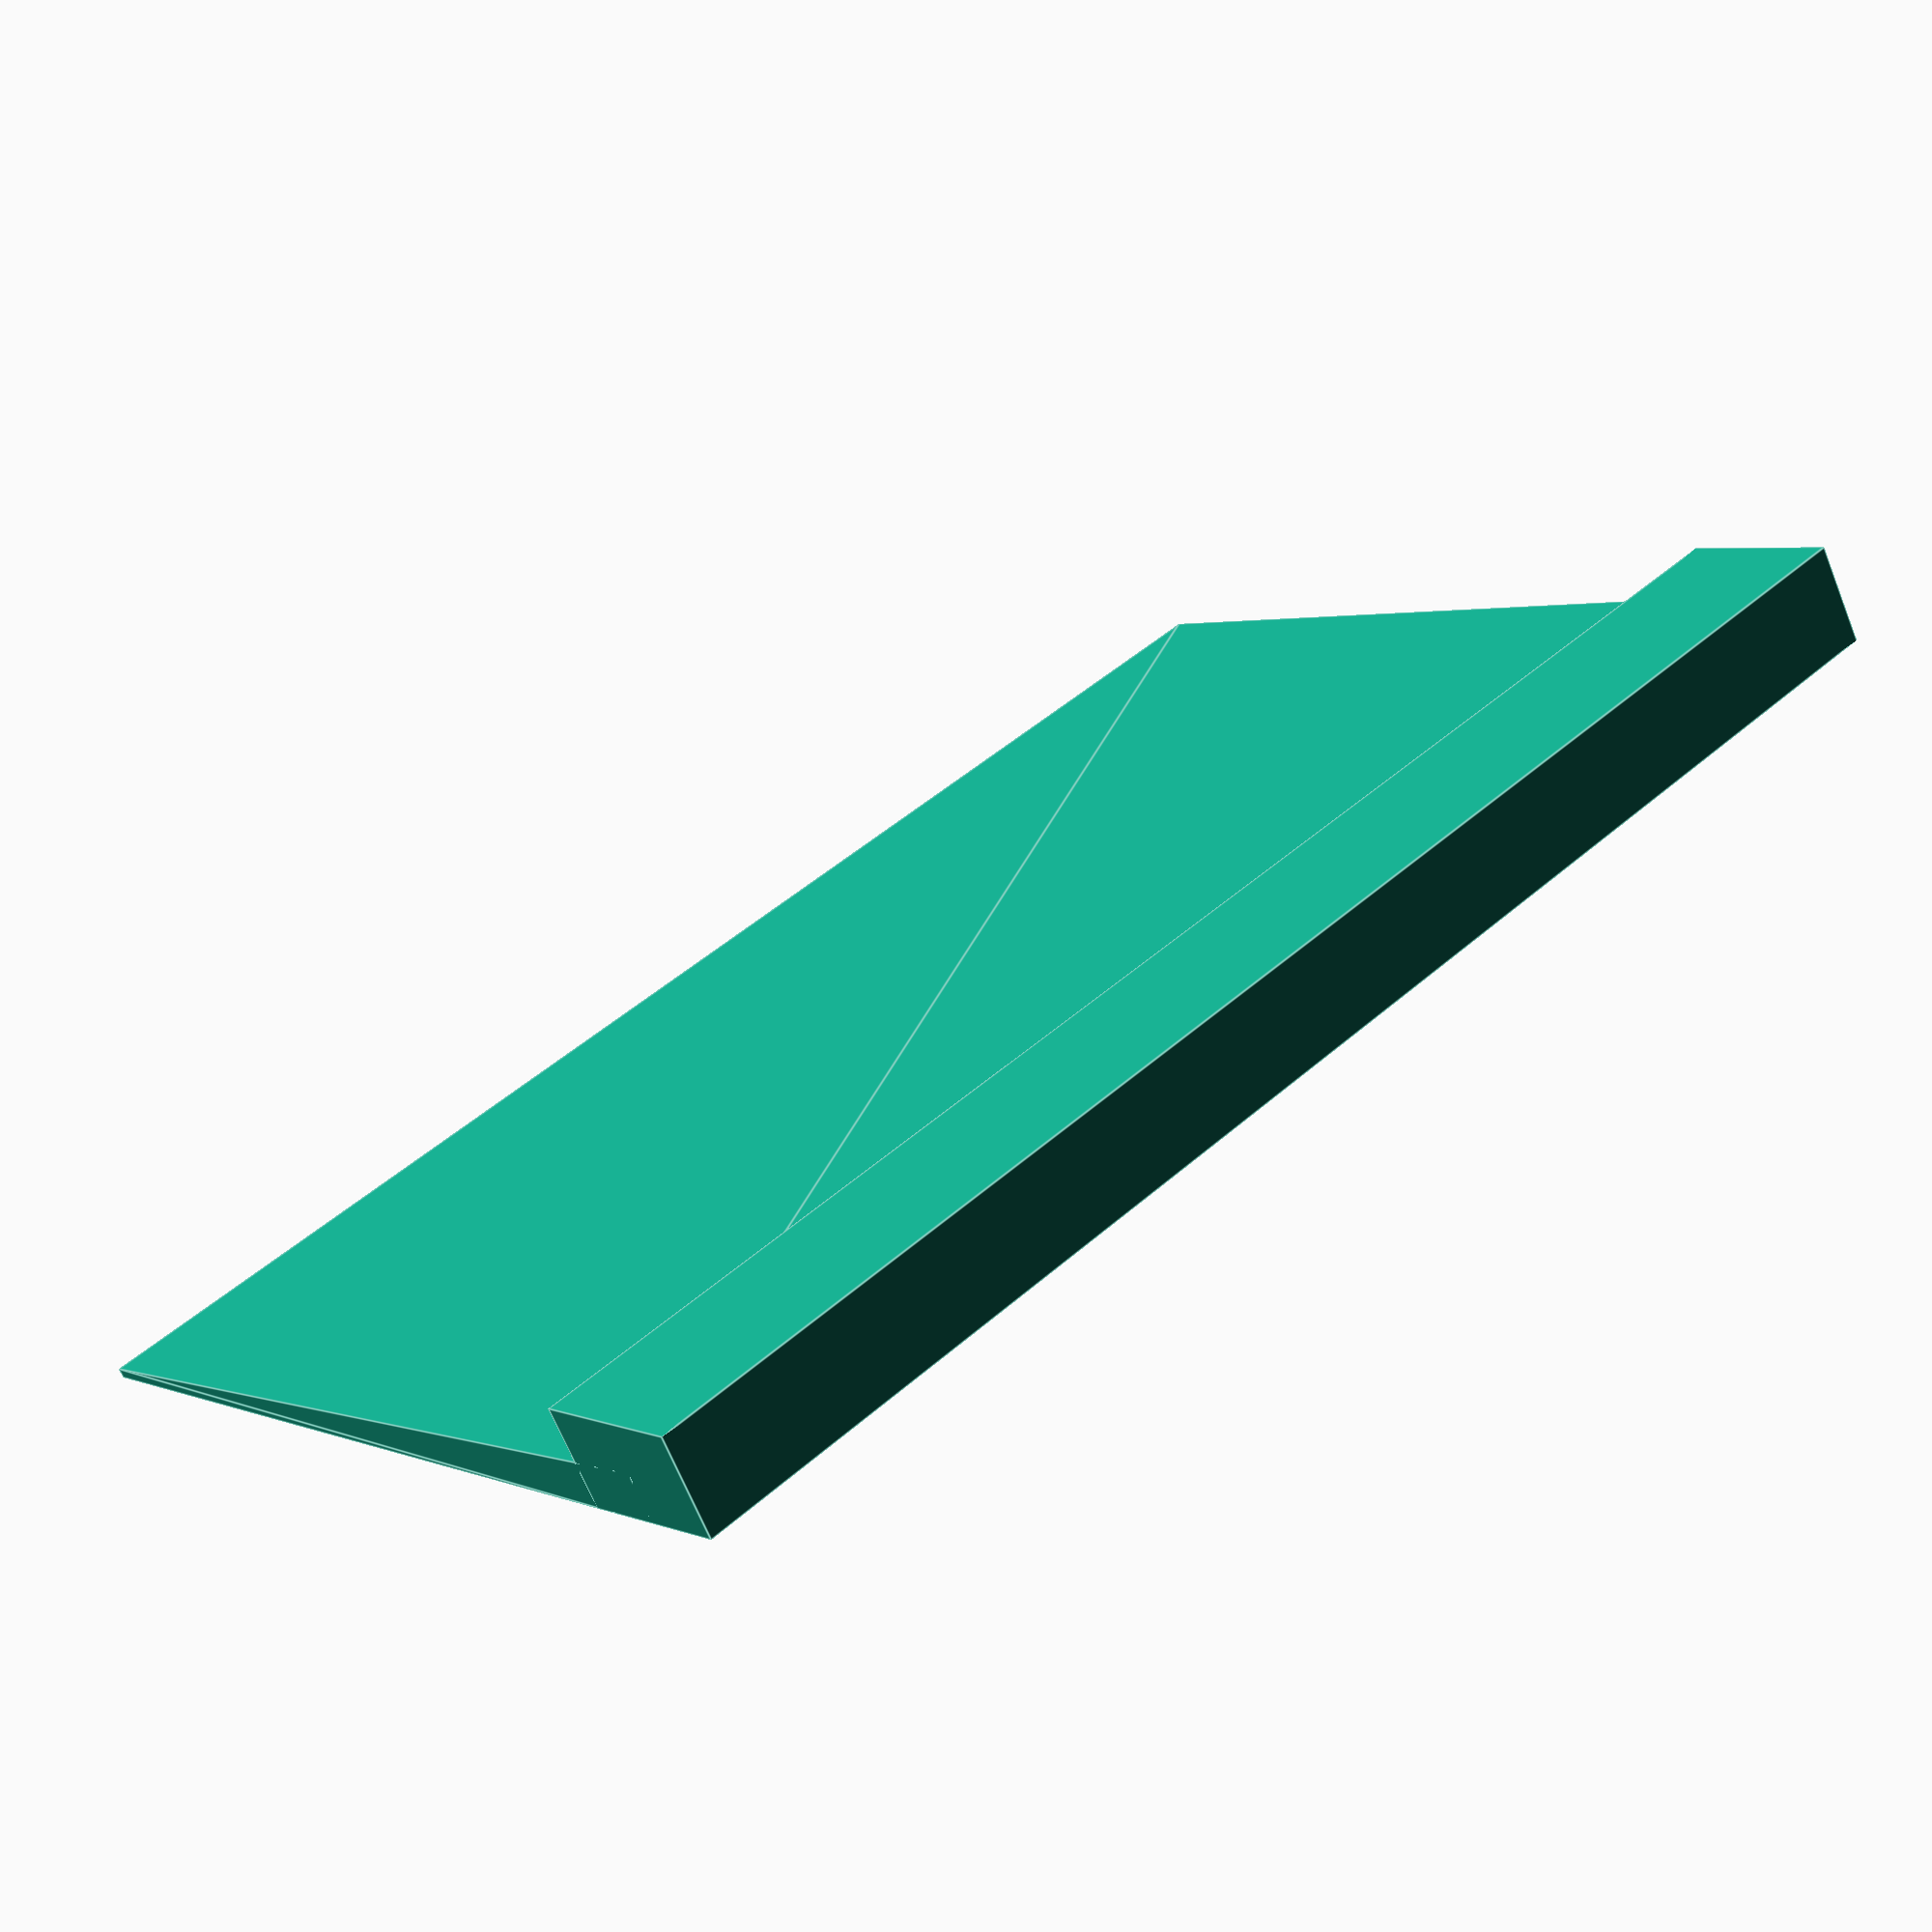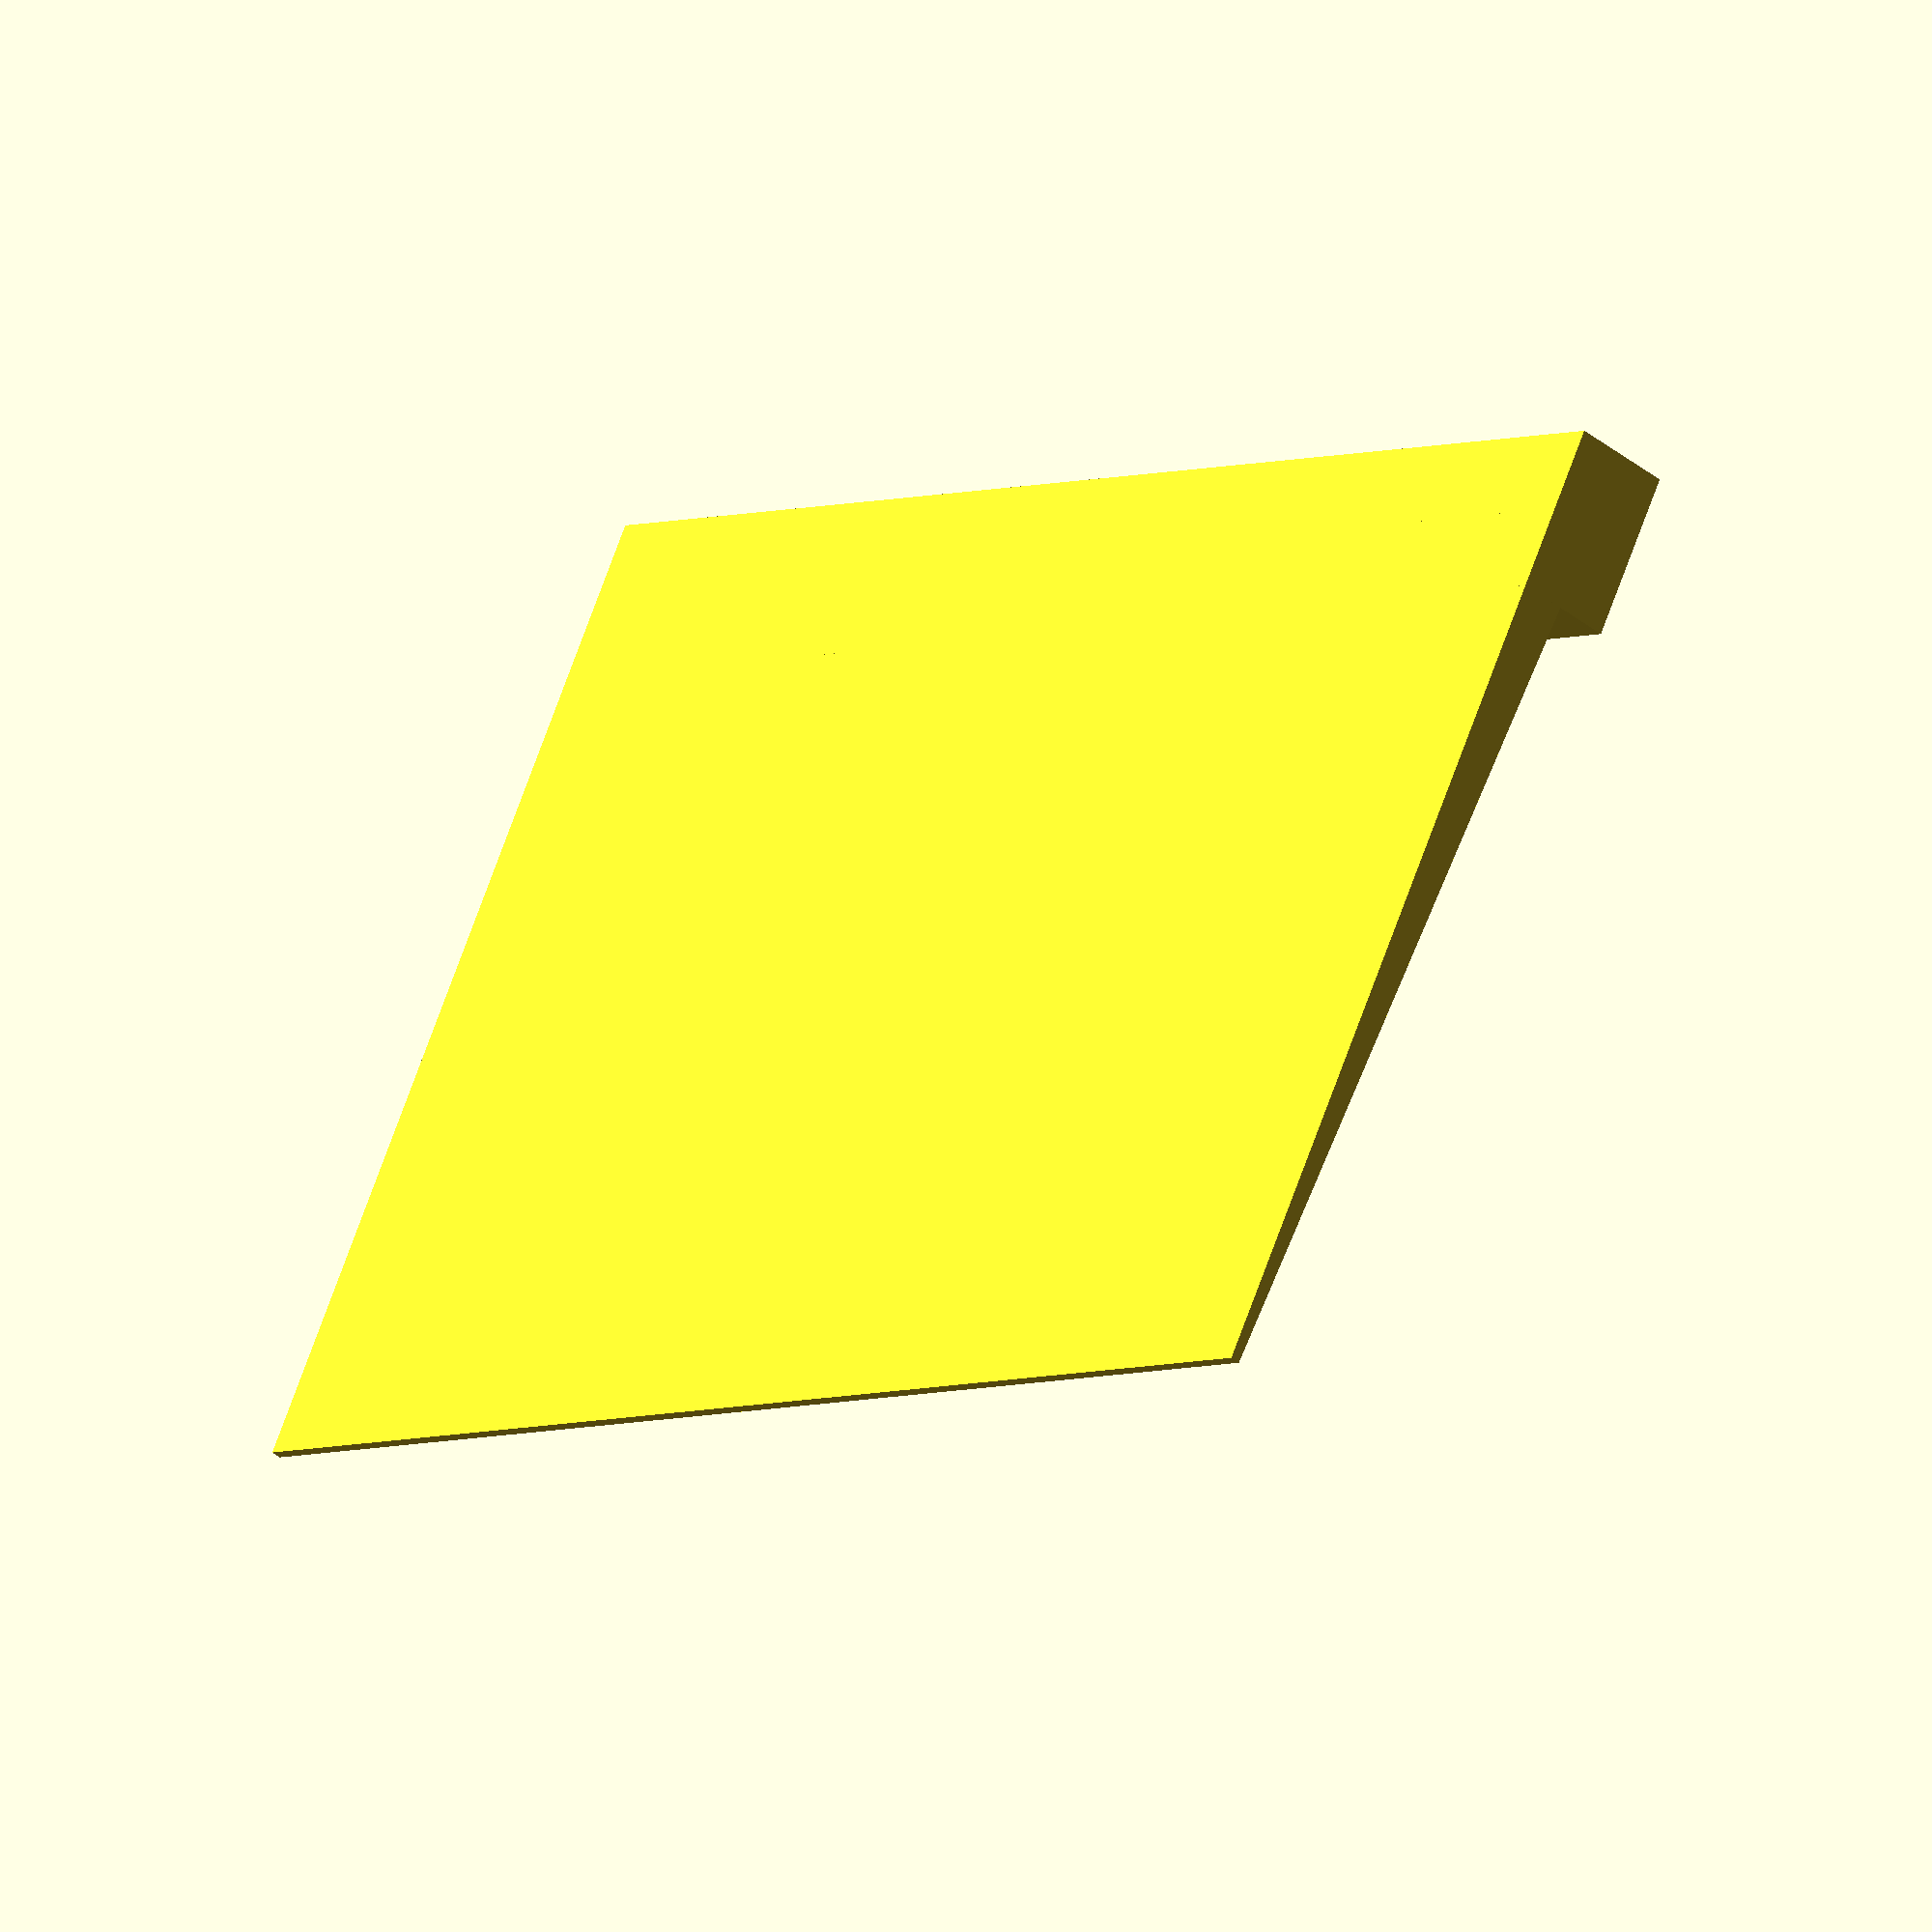
<openscad>
//Parametric scraper / tape applicator / door stop / toy car jump / whatever.
//"height" is the distance from the thin edge to the thick edge.
//"length" runs along the thin edge (and thick) and defines how wide the scraper will be
//default is about business card sized
//size1 and size2 are the thin and thick parts

sizx=55;	//height 
sizy=90; //length along the scraper
sizz1=0.6;	//thickness of the thinnest part
sizz2=3;	//thickness of the thickest part
hz=sizz2+3;	//thickness of the handle
hx=10;		//other bit of the handle
handle=1;	//1=yes 0=no


if ( handle == 1 )
{
polyscrape();
translate([-sizx/2,0,hz/2])cube([10,sizy,hz],center=true);
}
else
{
polyscrape();
}

module polyscrape()
{
polyhedron(
  points=[ [sizx/2,sizy/2,0],[sizx/2,-sizy/2,0],[-sizx/2,-sizy/2,0],[-sizx/2,sizy/2,0],
			[sizx/2,sizy/2,sizz1],[sizx/2,-sizy/2,sizz1],[-sizx/2,-sizy/2,sizz2],[-sizx/2,sizy/2,sizz2]], 
      faces=[[0,3,2,1],//bottom
            [0,1,5,4],//small
            [1,2,6,5],//right
            [2,3,7,6],//big
            [0,4,7,3],//right 
            [4,5,6,7]]//top
 );
}
</openscad>
<views>
elev=247.5 azim=49.1 roll=158.0 proj=p view=edges
elev=221.9 azim=241.1 roll=314.1 proj=o view=solid
</views>
